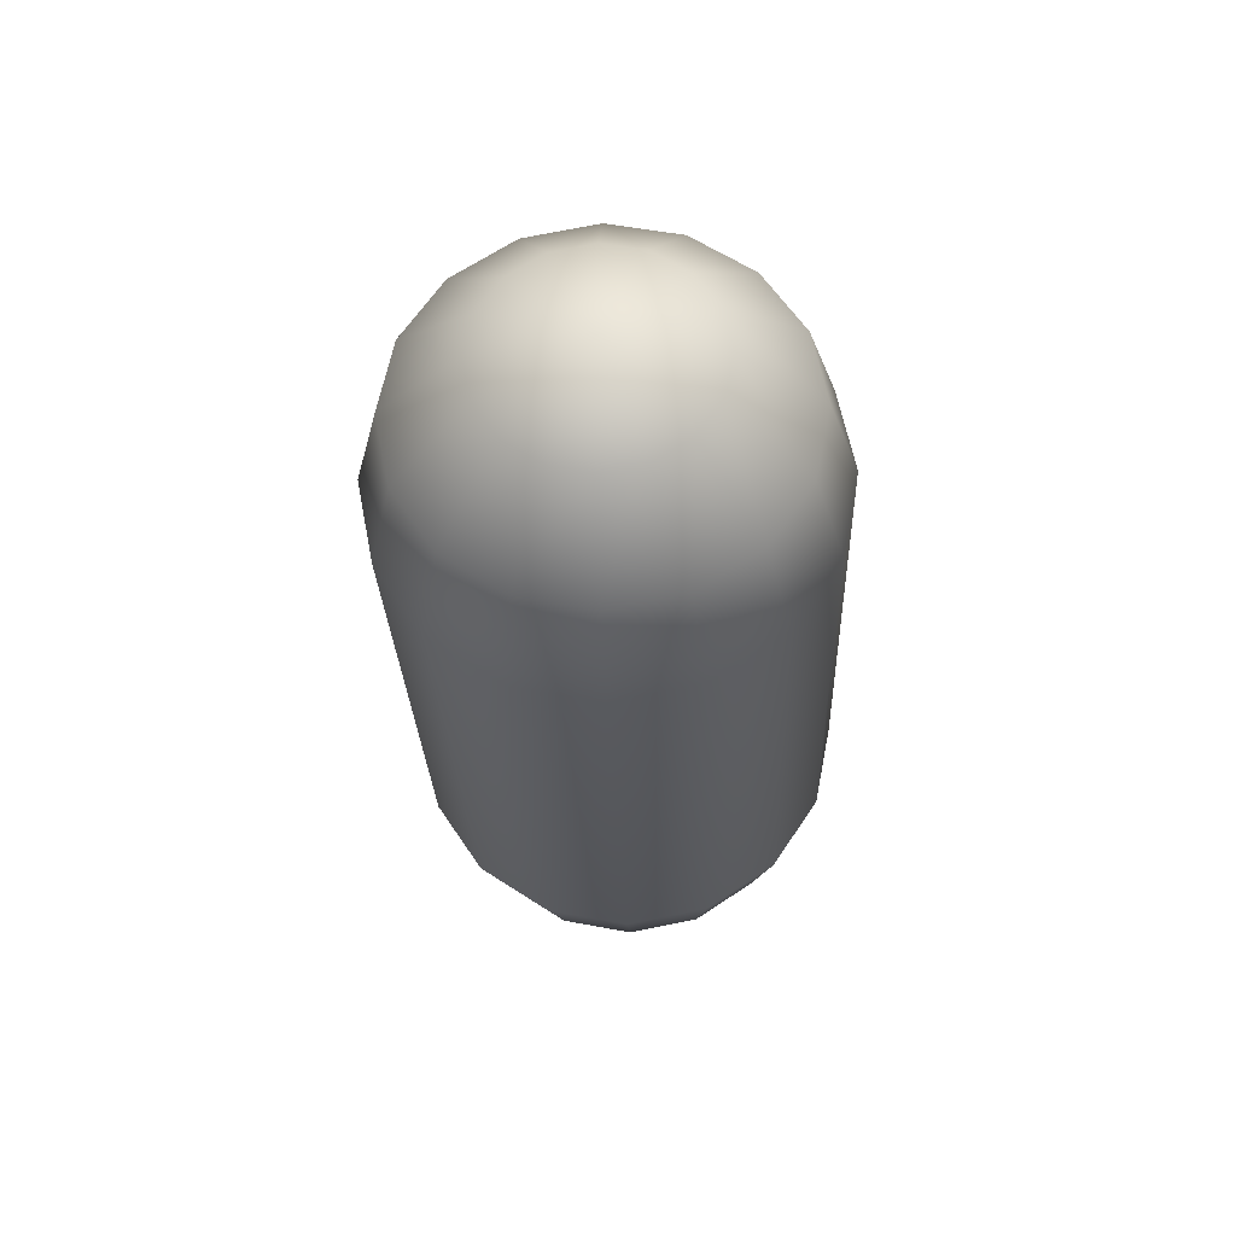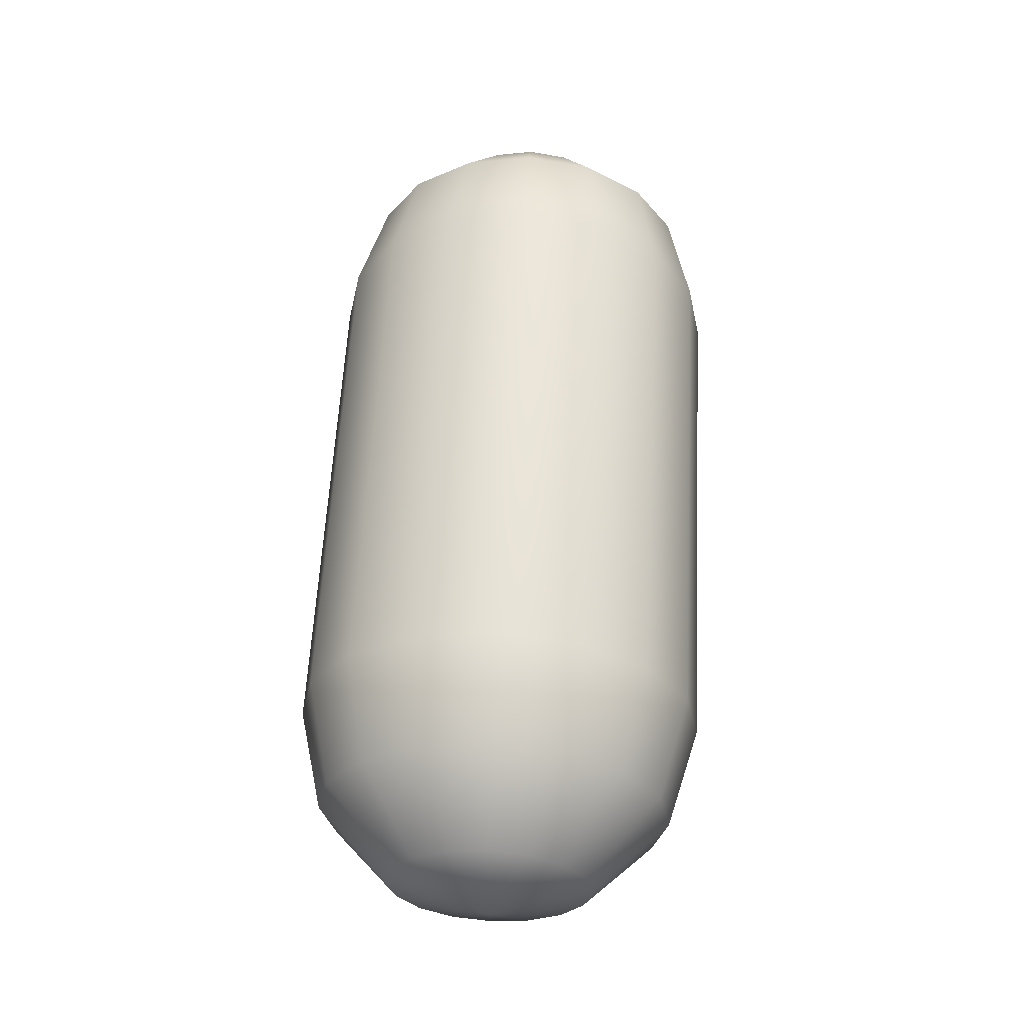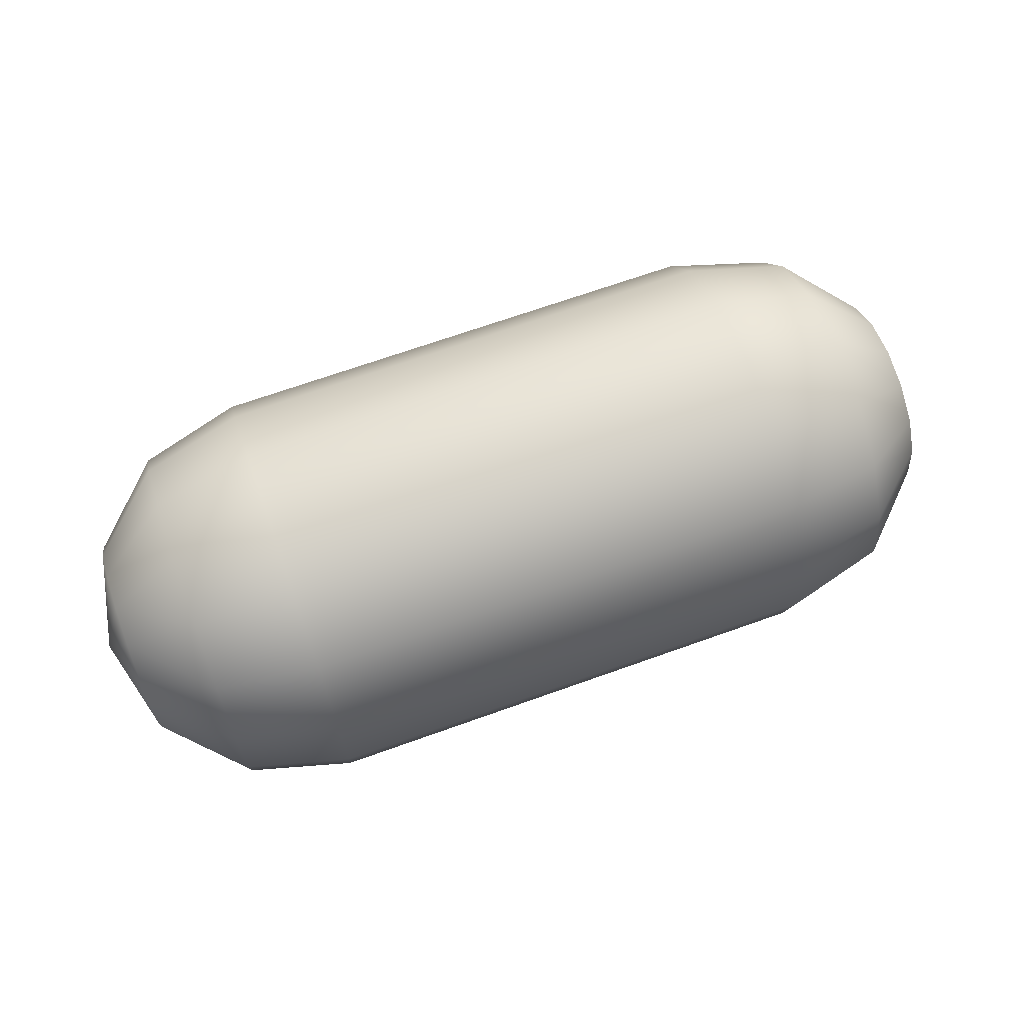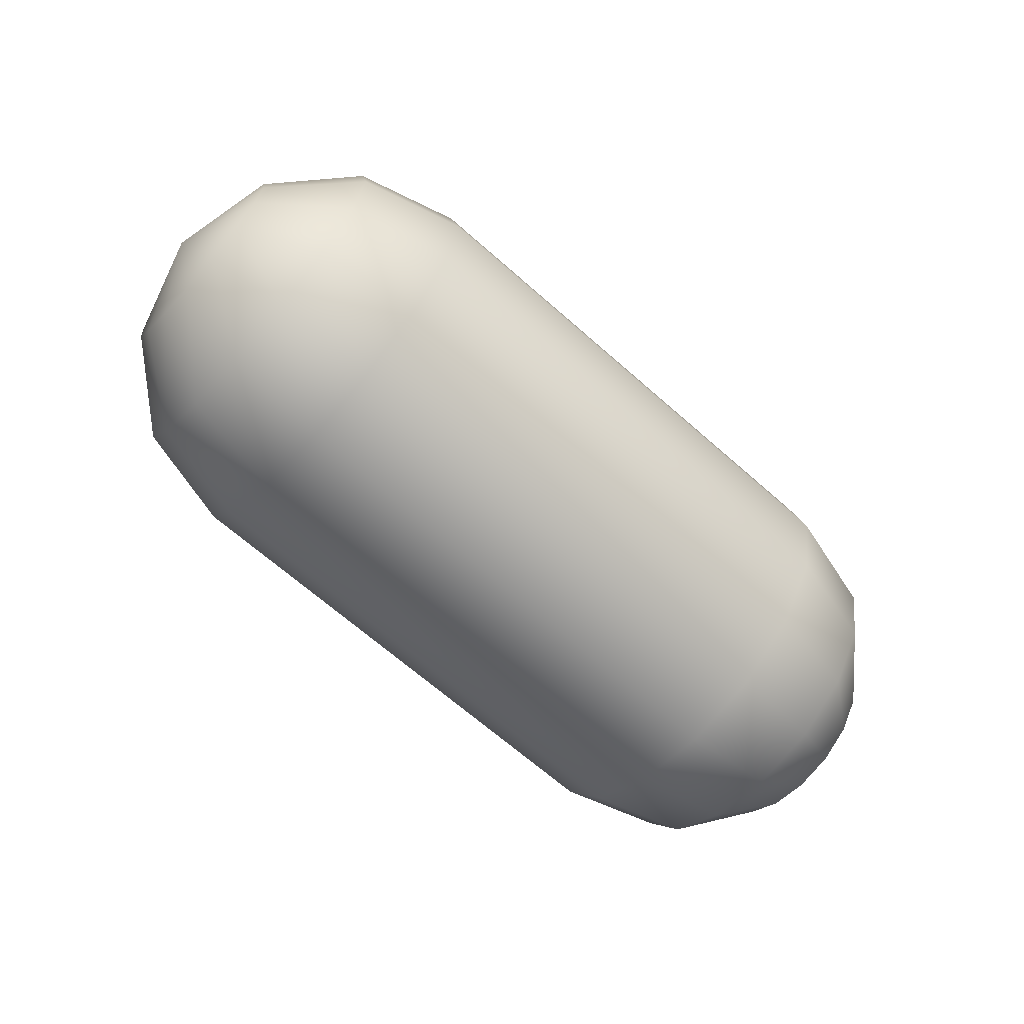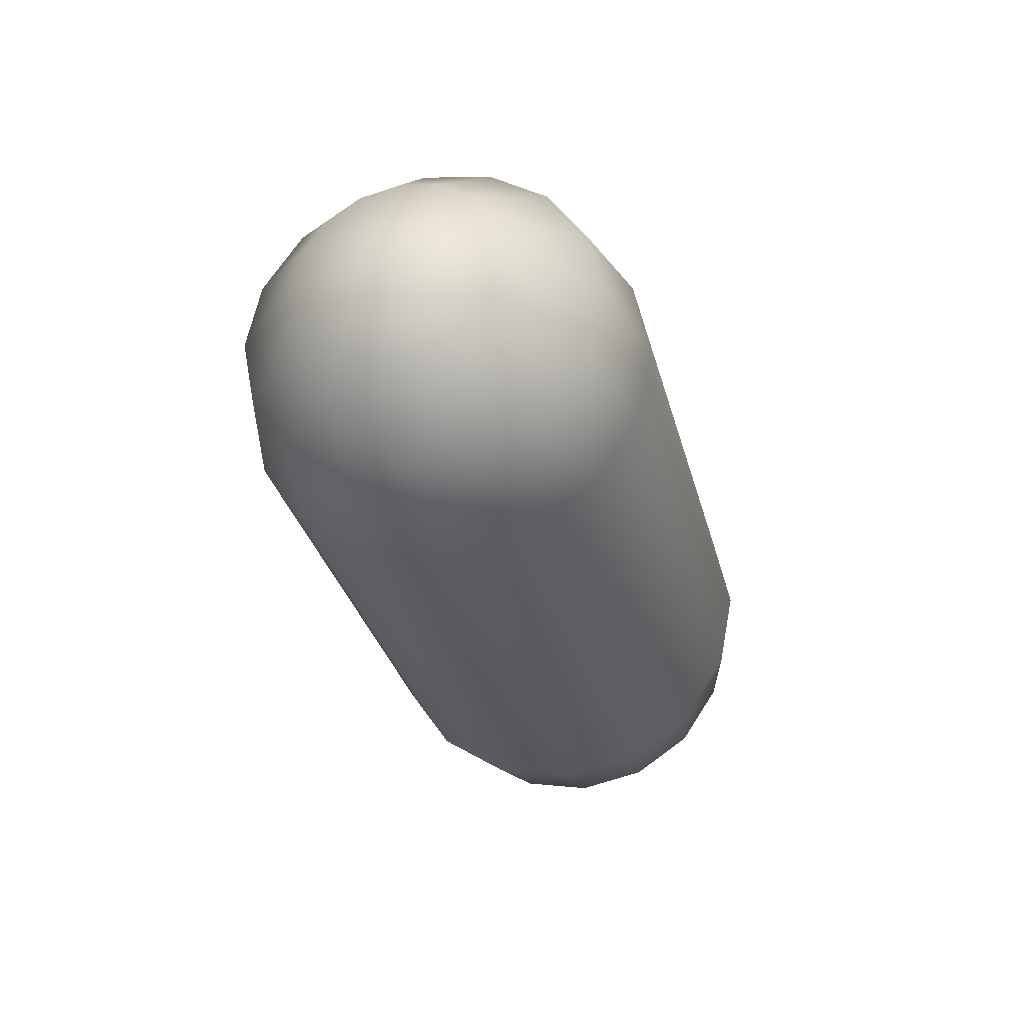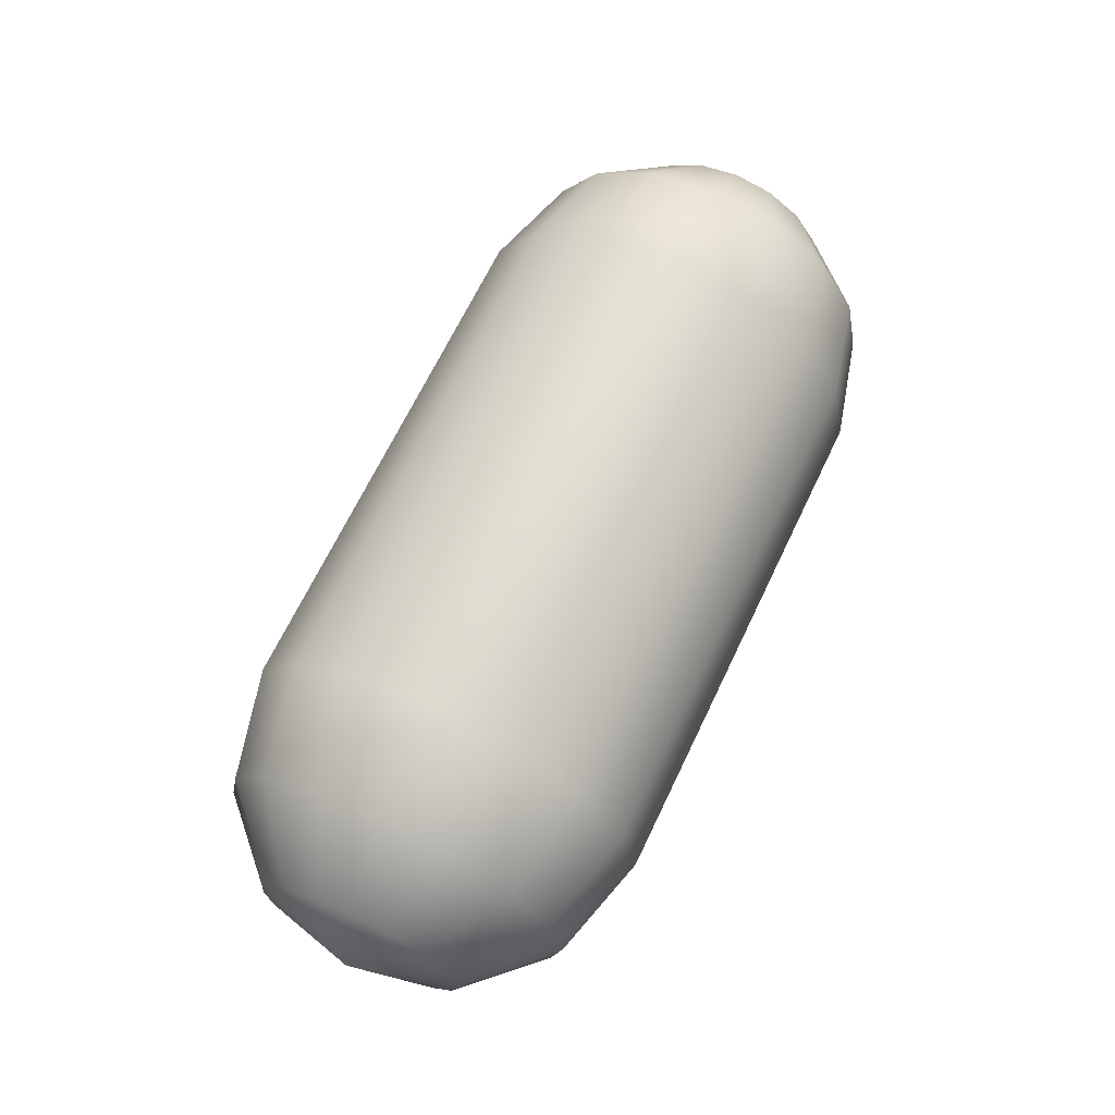
<metadata>
{"format":"obj","ext":"obj","renderer":"f3d","projection":"perspective","resolution":1024,"background":"white","views":[{"elev":-27.1,"azim":-88.0,"up":"+Y"},{"elev":59.2,"azim":-87.0,"up":"+Z"},{"elev":68.8,"azim":160.3,"up":"+Z"},{"elev":-66.6,"azim":-41.6,"up":"+Z"},{"elev":-32.1,"azim":-75.8,"up":"+Y"},{"elev":67.0,"azim":-64.5,"up":"+Z"}]}
</metadata>
<code>
v 6.789 1.482 -0.6139
v 6.789 1.134 -1.134
v 6.789 0.6139 -1.482
v 6.789 0 -1.604
v 6.789 -0.6139 -1.482
v 6.789 -1.134 -1.134
v 6.789 -1.482 -0.6139
v 6.789 -1.604 0
v 6.789 -1.482 0.6139
v 6.789 -1.134 1.134
v 6.789 -0.6139 1.482
v 6.789 0 1.604
v 6.789 0.6139 1.482
v 6.789 1.134 1.134
v 6.789 1.482 0.6139
v 6.789 1.604 0
v 5.615 2.567 -1.063
v 5.615 1.965 -1.965
v 5.615 1.063 -2.567
v 5.615 0 -2.779
v 5.615 -1.063 -2.567
v 5.615 -1.965 -1.965
v 5.615 -2.567 -1.063
v 5.615 -2.779 0
v 5.615 -2.567 1.063
v 5.615 -1.965 1.965
v 5.615 -1.063 2.567
v 5.615 0 2.779
v 5.615 1.063 2.567
v 5.615 1.965 1.965
v 5.615 2.567 1.063
v 5.615 2.779 0
v 4.01 2.964 -1.228
v 4.01 2.269 -2.269
v 4.01 1.228 -2.964
v 4.01 2e-06 -3.208
v 4.01 -1.228 -2.964
v 4.01 -2.269 -2.269
v 4.01 -2.964 -1.228
v 4.01 -3.208 -2e-06
v 4.01 -2.964 1.228
v 4.01 -2.269 2.269
v 4.01 -1.228 2.964
v 4.01 0 3.208
v 4.01 1.228 2.964
v 4.01 2.269 2.269
v 4.01 2.964 1.228
v 4.01 3.208 0
v 0 2.964 -1.228
v 0 2.269 -2.269
v 0 1.228 -2.964
v 0 2e-06 -3.208
v 0 -1.228 -2.964
v 0 -2.269 -2.269
v 0 -2.964 -1.228
v 0 -3.208 -2e-06
v 0 -2.964 1.228
v 0 -2.269 2.269
v 0 -1.228 2.964
v 0 0 3.208
v 0 1.228 2.964
v 0 2.269 2.269
v 0 2.964 1.228
v 0 3.208 0
v -4.01 2.964 -1.228
v -4.01 2.269 -2.269
v -4.01 1.228 -2.964
v -4.01 2e-06 -3.208
v -4.01 -1.228 -2.964
v -4.01 -2.269 -2.269
v -4.01 -2.964 -1.228
v -4.01 -3.208 -2e-06
v -4.01 -2.964 1.228
v -4.01 -2.269 2.269
v -4.01 -1.228 2.964
v -4.01 0 3.208
v -4.01 1.228 2.964
v -4.01 2.269 2.269
v -4.01 2.964 1.228
v -4.01 3.208 0
v -5.615 2.567 -1.063
v -5.615 1.965 -1.965
v -5.615 1.063 -2.567
v -5.615 0 -2.779
v -5.615 -1.063 -2.567
v -5.615 -1.965 -1.965
v -5.615 -2.567 -1.063
v -5.615 -2.779 0
v -5.615 -2.567 1.063
v -5.615 -1.965 1.965
v -5.615 -1.063 2.567
v -5.615 0 2.779
v -5.615 1.063 2.567
v -5.615 1.965 1.965
v -5.615 2.567 1.063
v -5.615 2.779 0
v -6.789 1.482 -0.6139
v -6.789 1.134 -1.134
v -6.789 0.6139 -1.482
v -6.789 0 -1.604
v -6.789 -0.6139 -1.482
v -6.789 -1.134 -1.134
v -6.789 -1.482 -0.6139
v -6.789 -1.604 0
v -6.789 -1.482 0.6139
v -6.789 -1.134 1.134
v -6.789 -0.6139 1.482
v -6.789 0 1.604
v -6.789 0.6139 1.482
v -6.789 1.134 1.134
v -6.789 1.482 0.6139
v -6.789 1.604 0
v 7.219 0 0
v -7.219 0 0
f 1 2 18 17
f 2 3 19 18
f 3 4 20 19
f 4 5 21 20
f 5 6 22 21
f 6 7 23 22
f 7 8 24 23
f 8 9 25 24
f 9 10 26 25
f 10 11 27 26
f 11 12 28 27
f 12 13 29 28
f 13 14 30 29
f 14 15 31 30
f 15 16 32 31
f 16 1 17 32
f 17 18 34 33
f 18 19 35 34
f 19 20 36 35
f 20 21 37 36
f 21 22 38 37
f 22 23 39 38
f 23 24 40 39
f 24 25 41 40
f 25 26 42 41
f 26 27 43 42
f 27 28 44 43
f 28 29 45 44
f 29 30 46 45
f 30 31 47 46
f 31 32 48 47
f 32 17 33 48
f 33 34 50 49
f 34 35 51 50
f 35 36 52 51
f 36 37 53 52
f 37 38 54 53
f 38 39 55 54
f 39 40 56 55
f 40 41 57 56
f 41 42 58 57
f 42 43 59 58
f 43 44 60 59
f 44 45 61 60
f 45 46 62 61
f 46 47 63 62
f 47 48 64 63
f 48 33 49 64
f 49 50 66 65
f 50 51 67 66
f 51 52 68 67
f 52 53 69 68
f 53 54 70 69
f 54 55 71 70
f 55 56 72 71
f 56 57 73 72
f 57 58 74 73
f 58 59 75 74
f 59 60 76 75
f 60 61 77 76
f 61 62 78 77
f 62 63 79 78
f 63 64 80 79
f 64 49 65 80
f 65 66 82 81
f 66 67 83 82
f 67 68 84 83
f 68 69 85 84
f 69 70 86 85
f 70 71 87 86
f 71 72 88 87
f 72 73 89 88
f 73 74 90 89
f 74 75 91 90
f 75 76 92 91
f 76 77 93 92
f 77 78 94 93
f 78 79 95 94
f 79 80 96 95
f 80 65 81 96
f 81 82 98 97
f 82 83 99 98
f 83 84 100 99
f 84 85 101 100
f 85 86 102 101
f 86 87 103 102
f 87 88 104 103
f 88 89 105 104
f 89 90 106 105
f 90 91 107 106
f 91 92 108 107
f 92 93 109 108
f 93 94 110 109
f 94 95 111 110
f 95 96 112 111
f 96 81 97 112
f 2 1 113
f 3 2 113
f 4 3 113
f 5 4 113
f 6 5 113
f 7 6 113
f 8 7 113
f 9 8 113
f 10 9 113
f 11 10 113
f 12 11 113
f 13 12 113
f 14 13 113
f 15 14 113
f 16 15 113
f 1 16 113
f 97 98 114
f 98 99 114
f 99 100 114
f 100 101 114
f 101 102 114
f 102 103 114
f 103 104 114
f 104 105 114
f 105 106 114
f 106 107 114
f 107 108 114
f 108 109 114
f 109 110 114
f 110 111 114
f 111 112 114
f 112 97 114

</code>
